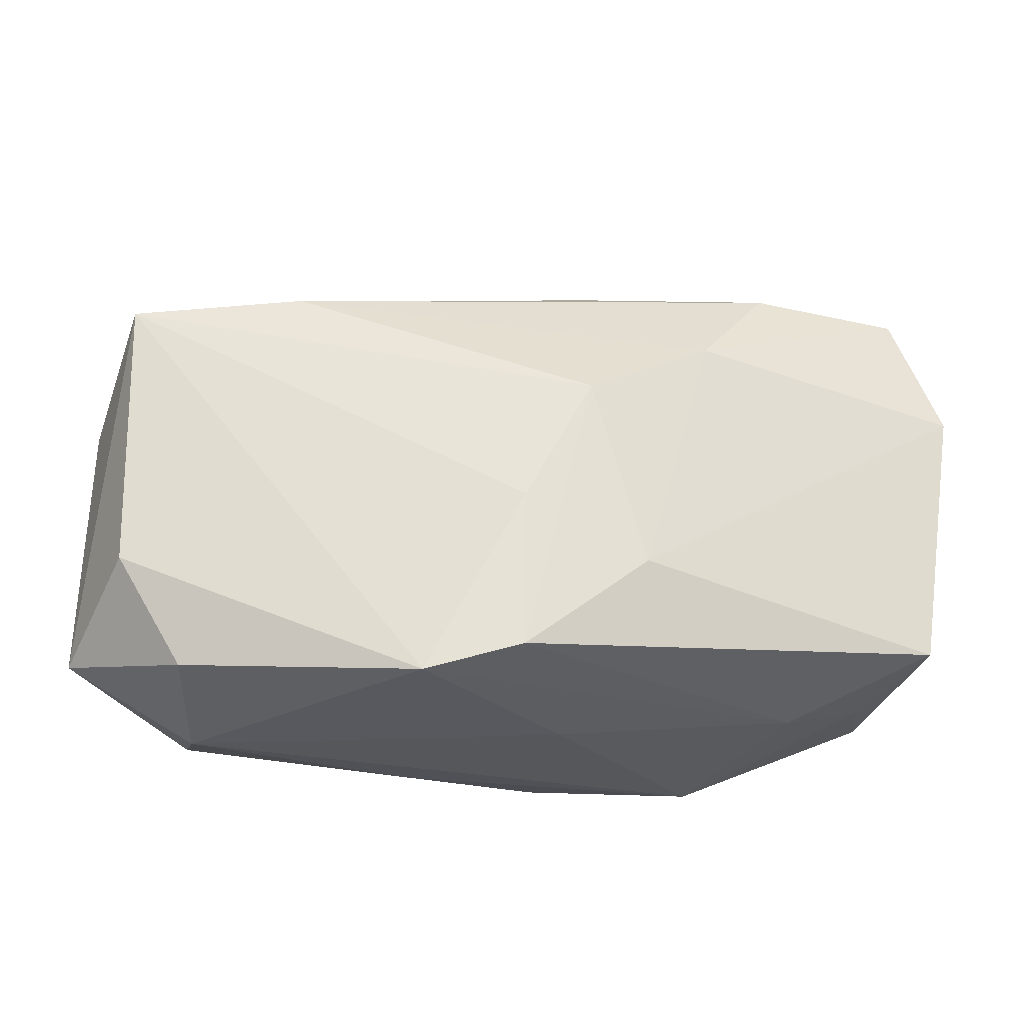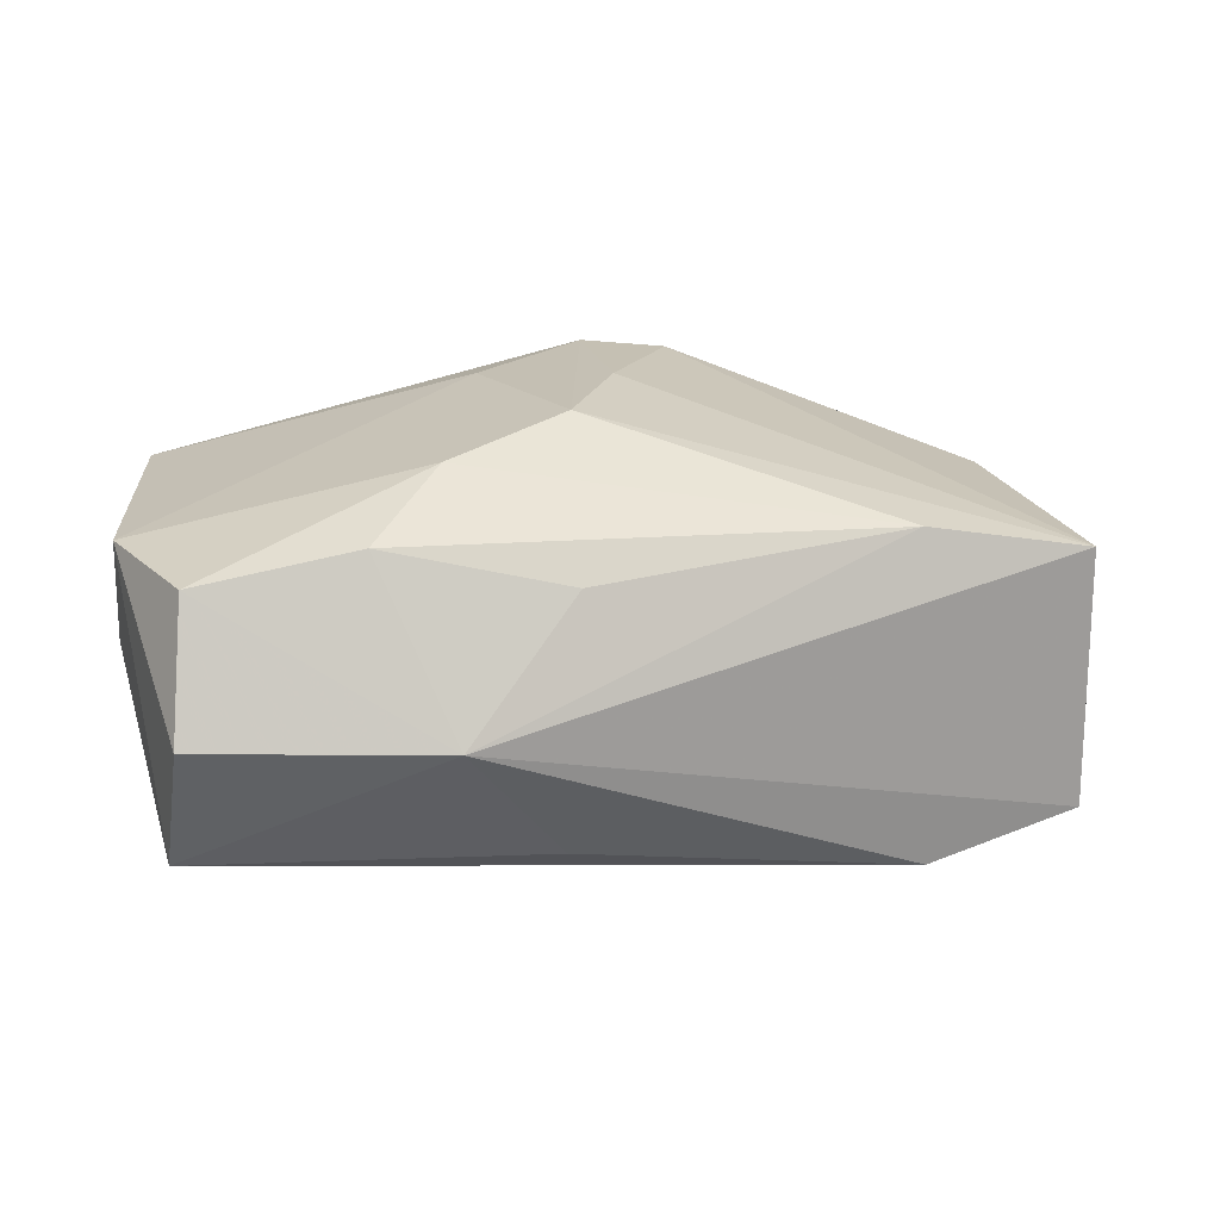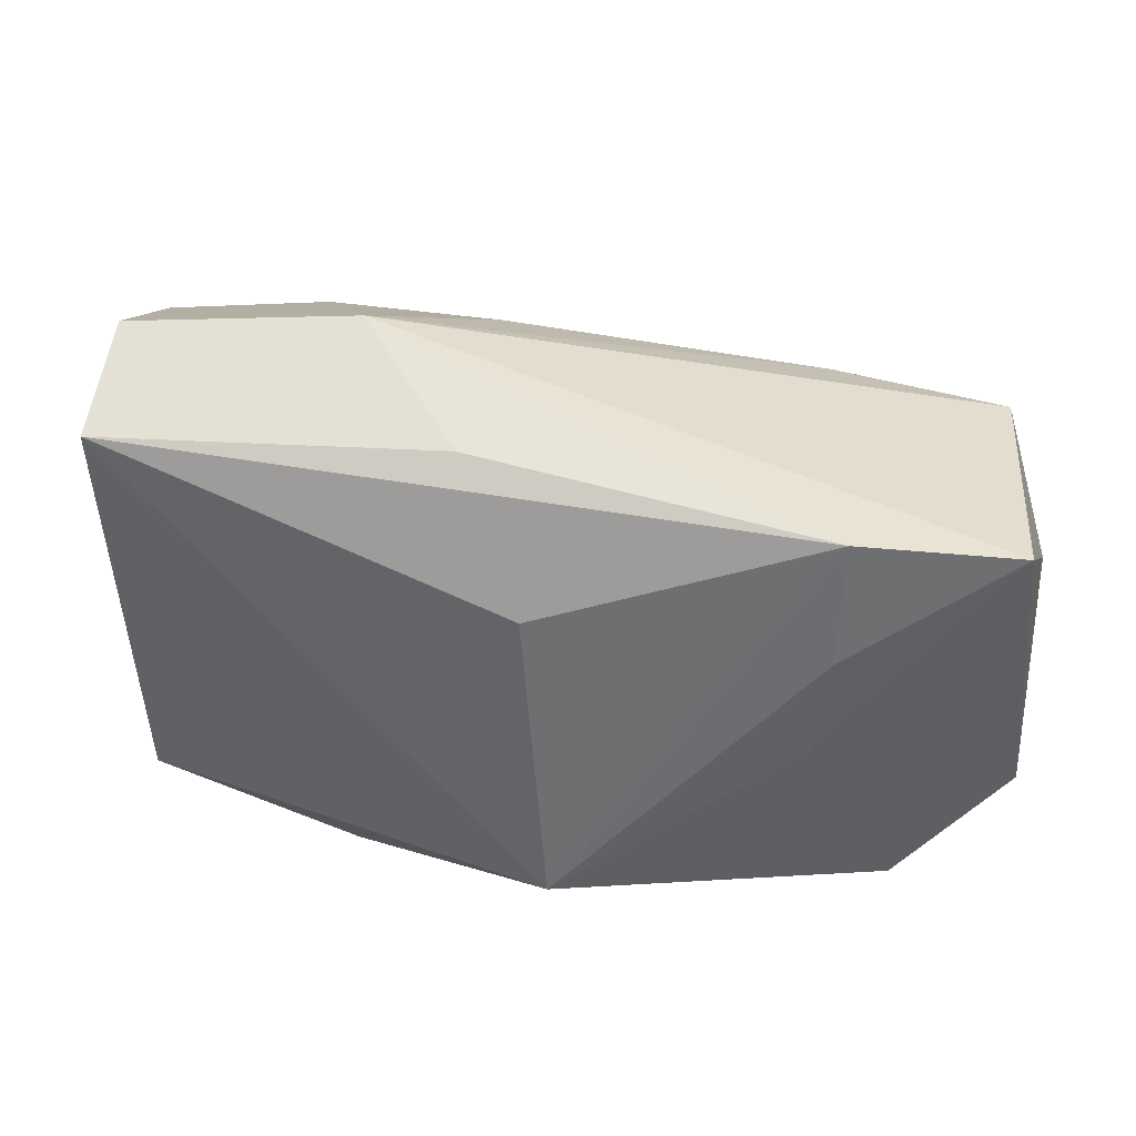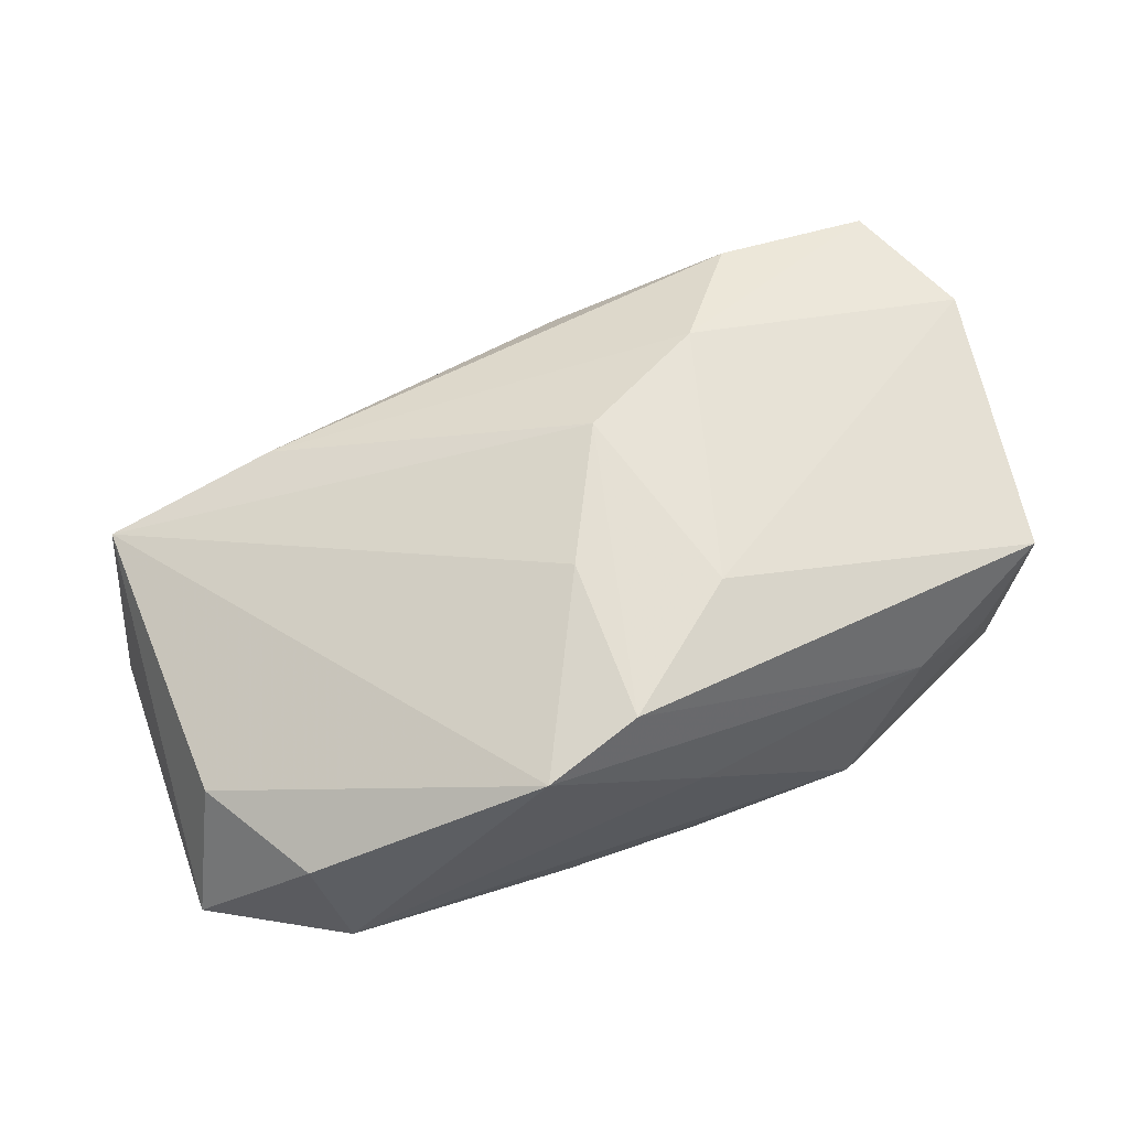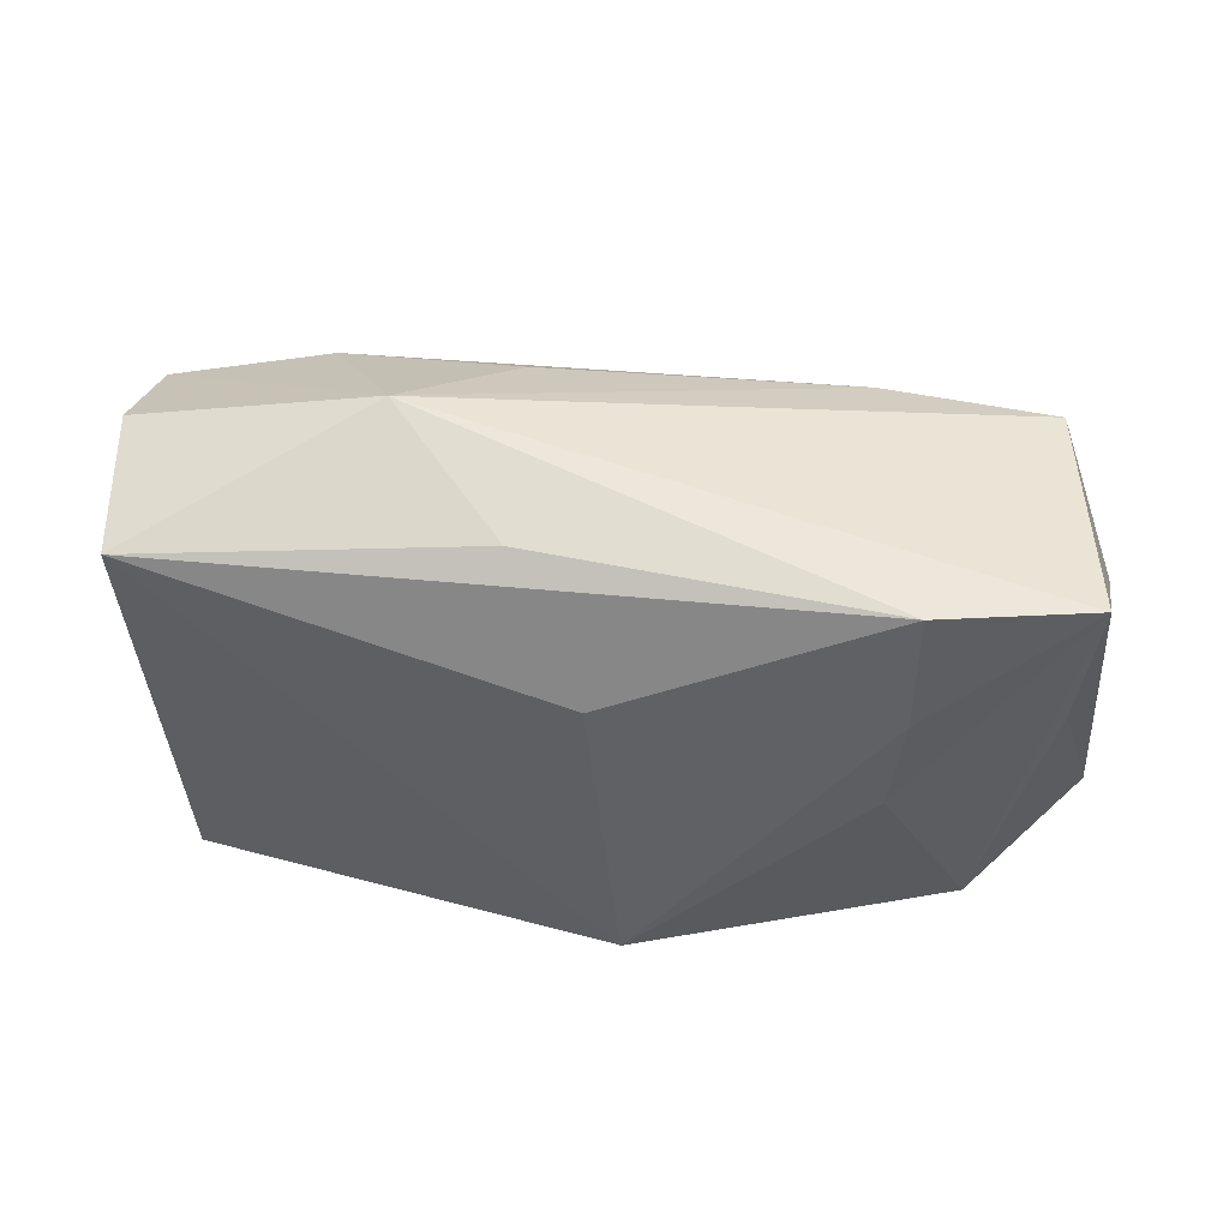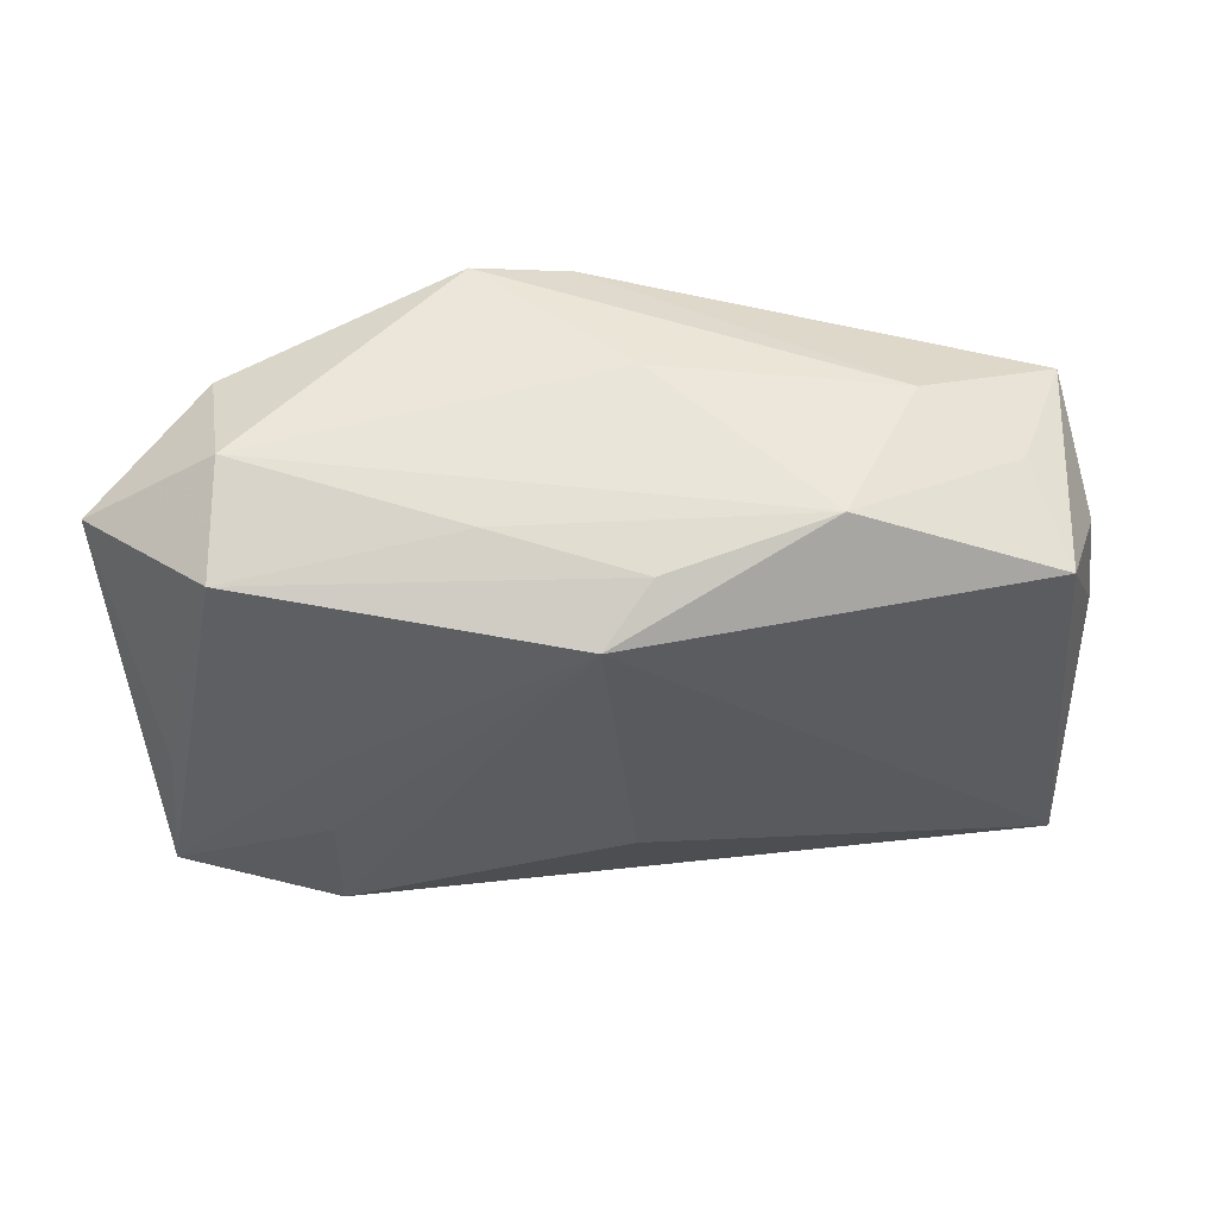
<metadata>
{"format":"obj","ext":"obj","renderer":"f3d","projection":"perspective","resolution":1024,"background":"white","views":[{"elev":-27.0,"azim":-9.9,"up":"+Y"},{"elev":19.1,"azim":167.5,"up":"+Z"},{"elev":34.3,"azim":-174.7,"up":"+Y"},{"elev":66.9,"azim":-20.9,"up":"+Z"},{"elev":-46.9,"azim":-178.2,"up":"+Z"},{"elev":-34.2,"azim":1.7,"up":"+Z"}]}
</metadata>
<code>
v -0.04092 -0.01607 -0.002231
v -0.04039 0.007937 -0.00303
v 0.01739 -0.02291 -0.007811
v -0.02971 -0.01986 -0.01142
v -0.03114 -0.01944 0.008398
v 0.02383 -0.02021 0.006082
v 0.03629 0.02438 0.0002714
v -0.01115 -0.02212 0.01752
v 0.008169 -0.01104 0.01855
v -0.002762 -0.01979 0.01903
v -0.03616 0.002611 -0.01307
v 0.03947 0.009034 0.01185
v -0.02369 0.01775 -0.01763
v -0.002703 -0.005822 0.01921
v -0.0006187 -0.01907 -0.01737
v 0.0371 0.01977 -0.01059
v 0.00689 0.02099 -0.01207
v -0.02254 0.01681 0.01115
v 0.03509 0.01998 0.01113
v -0.03792 0.01545 -0.01482
v -0.02322 0.006353 -0.01742
v 0.003342 -0.02171 -0.01252
v 0.00251 -0.02291 0.006568
v -0.02184 -0.002992 -0.01656
v 0.03826 -0.008545 0.001502
v 0.03577 -0.01508 0.01185
v -0.009534 -0.02241 -0.00828
v 0.02136 0.02006 0.01337
v 0.03951 0.001897 0.001206
v -0.02944 -0.02291 -0.001418
v 0.03206 -0.01696 0.001479
v 0.03506 -0.01505 -0.008178
v 0.001428 0.008888 -0.01763
v -0.03698 -0.009659 0.008361
v 0.005655 0.02108 0.009487
v 0.01459 0.01166 0.01718
v 0.003302 0.0056 0.01917
v -0.03769 0.01565 0.00809
v 0.01565 0.02649 -0.0008418
f 35 28 39
f 15 16 32
f 7 16 39
f 37 10 9
f 9 10 26
f 9 36 37
f 37 38 14
f 14 10 37
f 34 38 1
f 33 16 15
f 16 33 13
f 13 33 15
f 28 35 18
f 39 38 18
f 18 35 39
f 18 38 37
f 37 36 18
f 18 36 28
f 29 32 16
f 15 32 3
f 39 28 19
f 19 7 39
f 28 36 19
f 5 34 1
f 39 16 17
f 17 13 39
f 16 13 17
f 20 38 39
f 39 13 20
f 20 11 1
f 26 32 25
f 32 29 25
f 16 7 12
f 12 29 16
f 7 19 12
f 26 25 12
f 12 25 29
f 12 19 36
f 12 9 26
f 36 9 12
f 26 10 6
f 31 32 26
f 31 3 32
f 26 6 31
f 31 6 3
f 8 6 10
f 34 5 8
f 10 14 8
f 8 14 38
f 38 34 8
f 1 11 4
f 11 20 4
f 15 4 24
f 24 4 20
f 1 38 2
f 2 20 1
f 38 20 2
f 30 5 1
f 1 4 30
f 30 8 5
f 15 3 22
f 22 4 15
f 21 20 13
f 21 24 20
f 21 13 15
f 15 24 21
f 23 30 3
f 8 30 23
f 3 6 23
f 6 8 23
f 27 30 4
f 4 22 27
f 3 30 27
f 27 22 3

</code>
